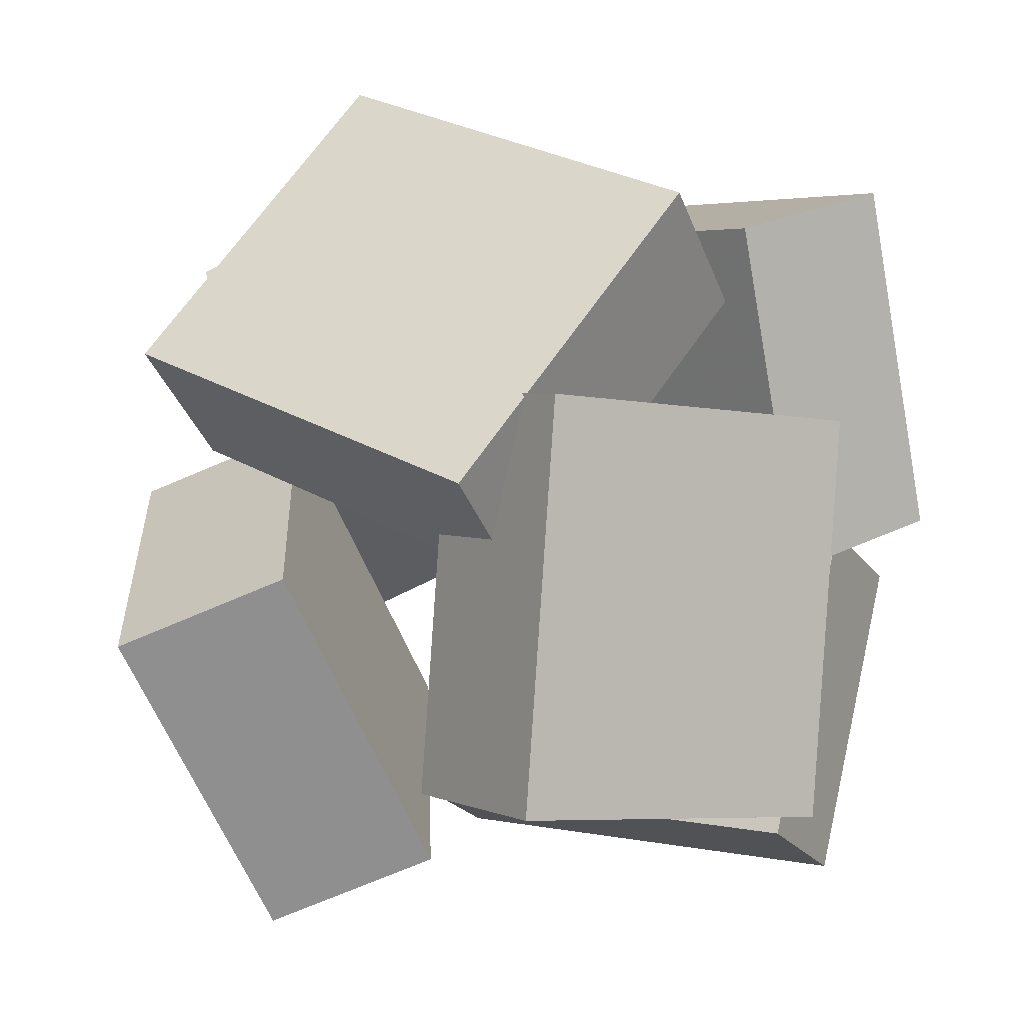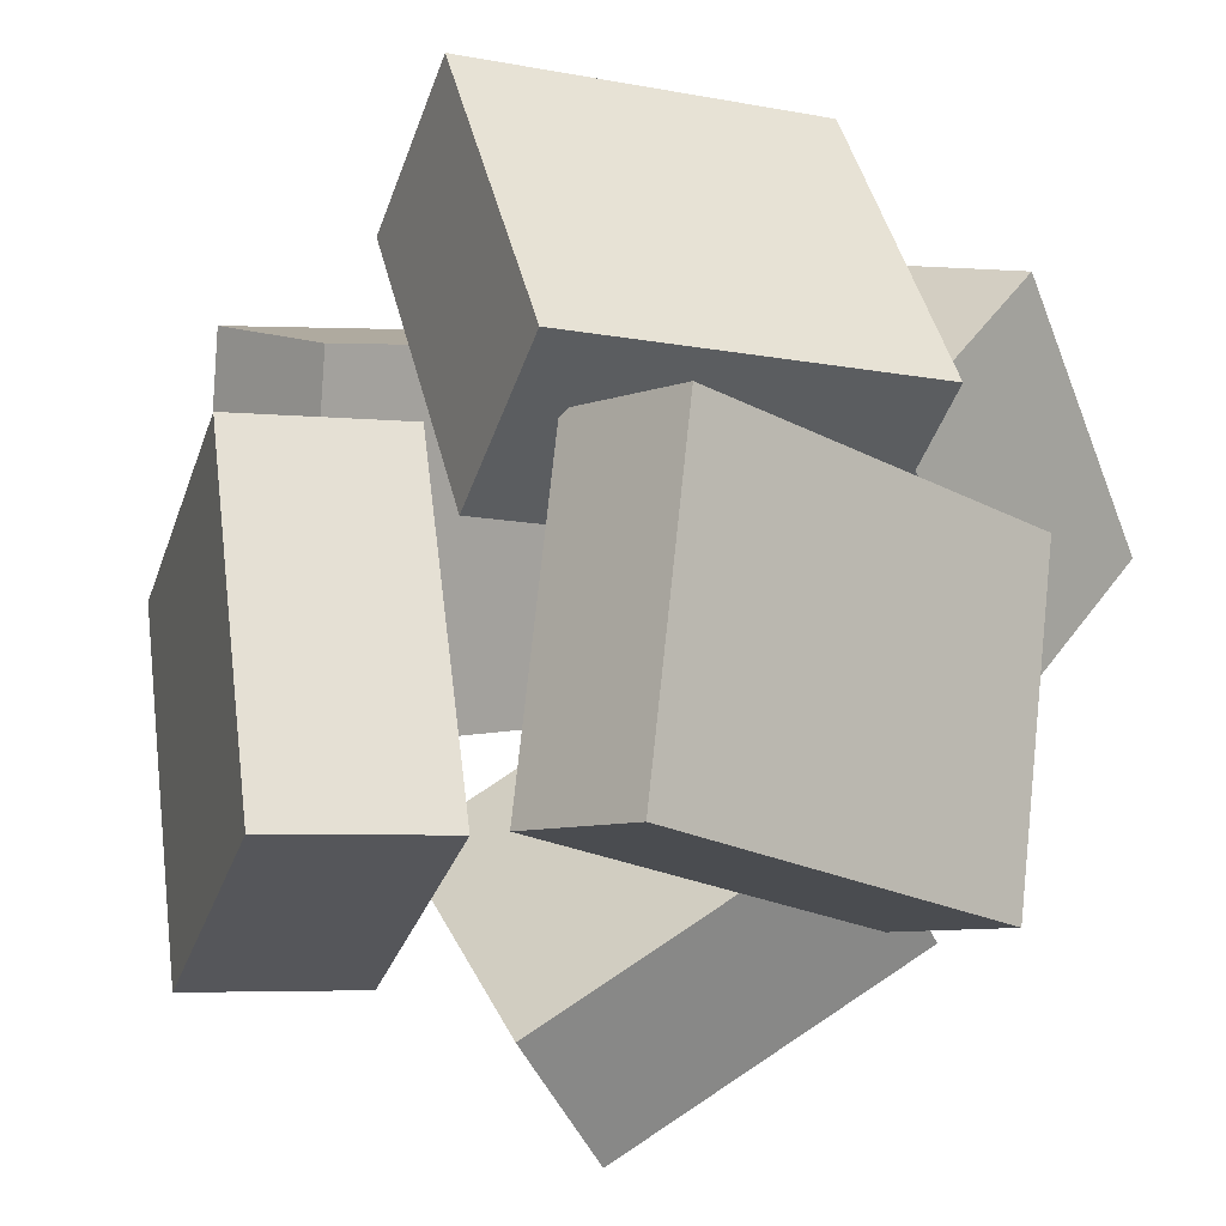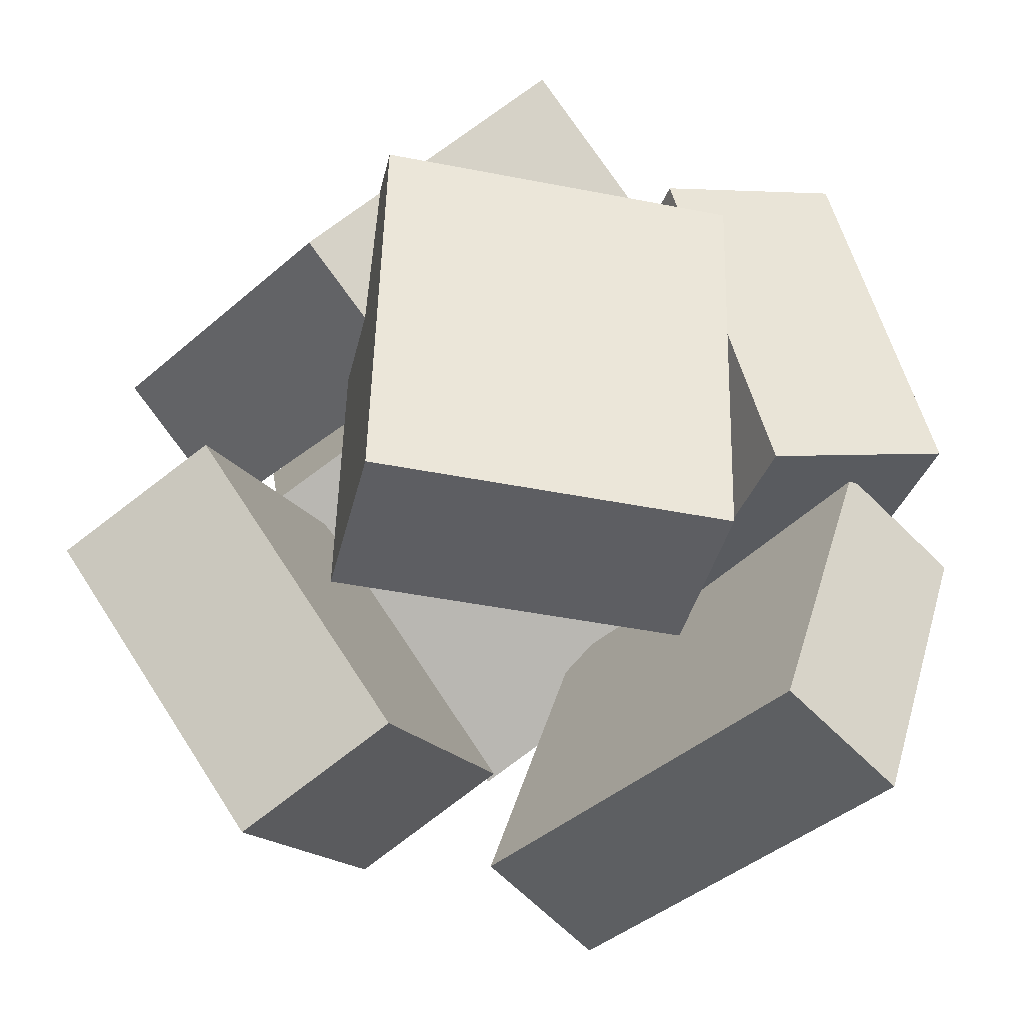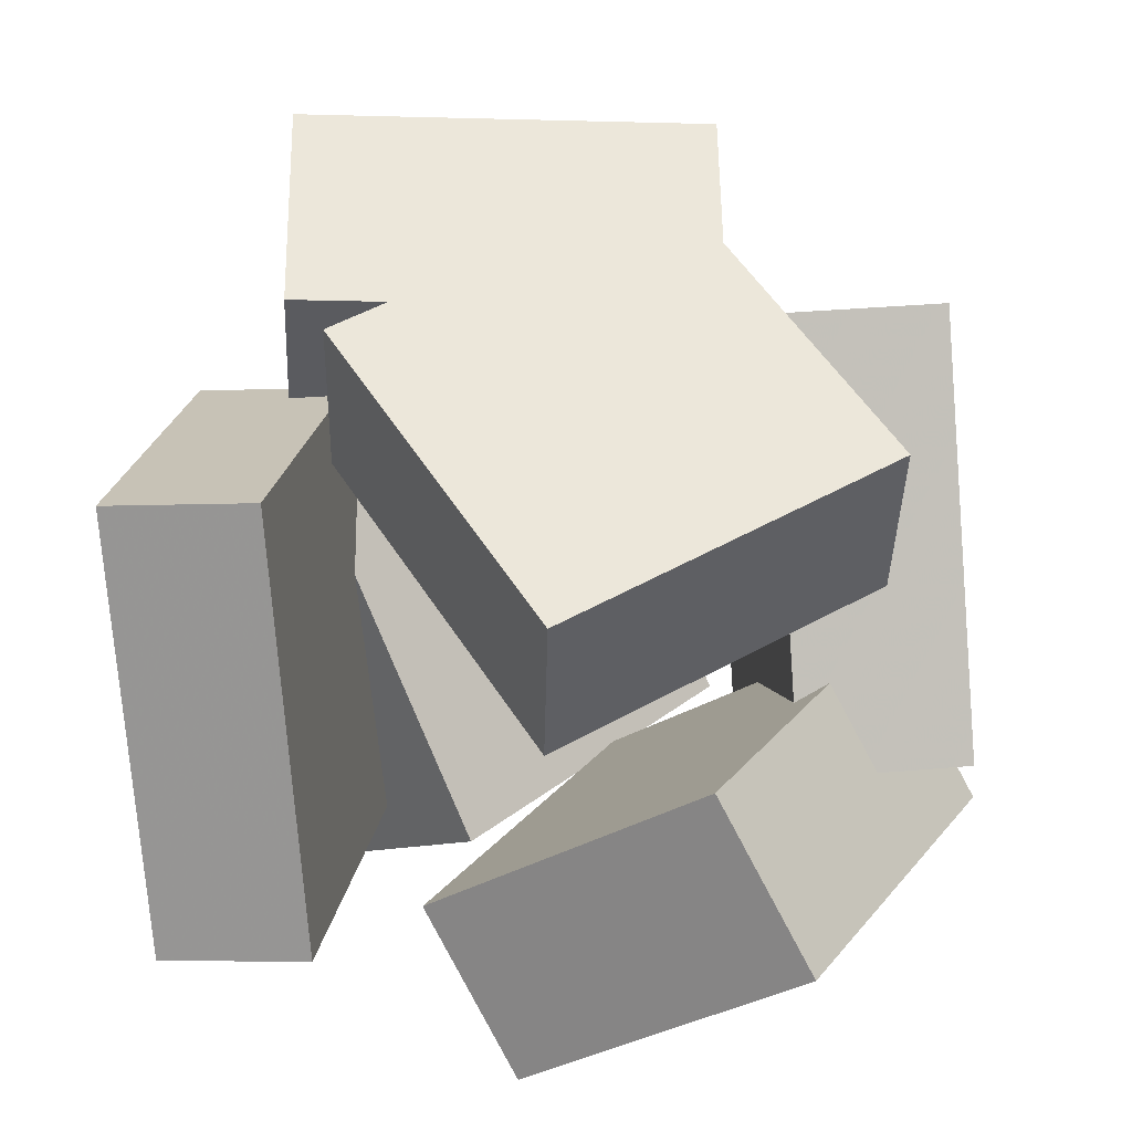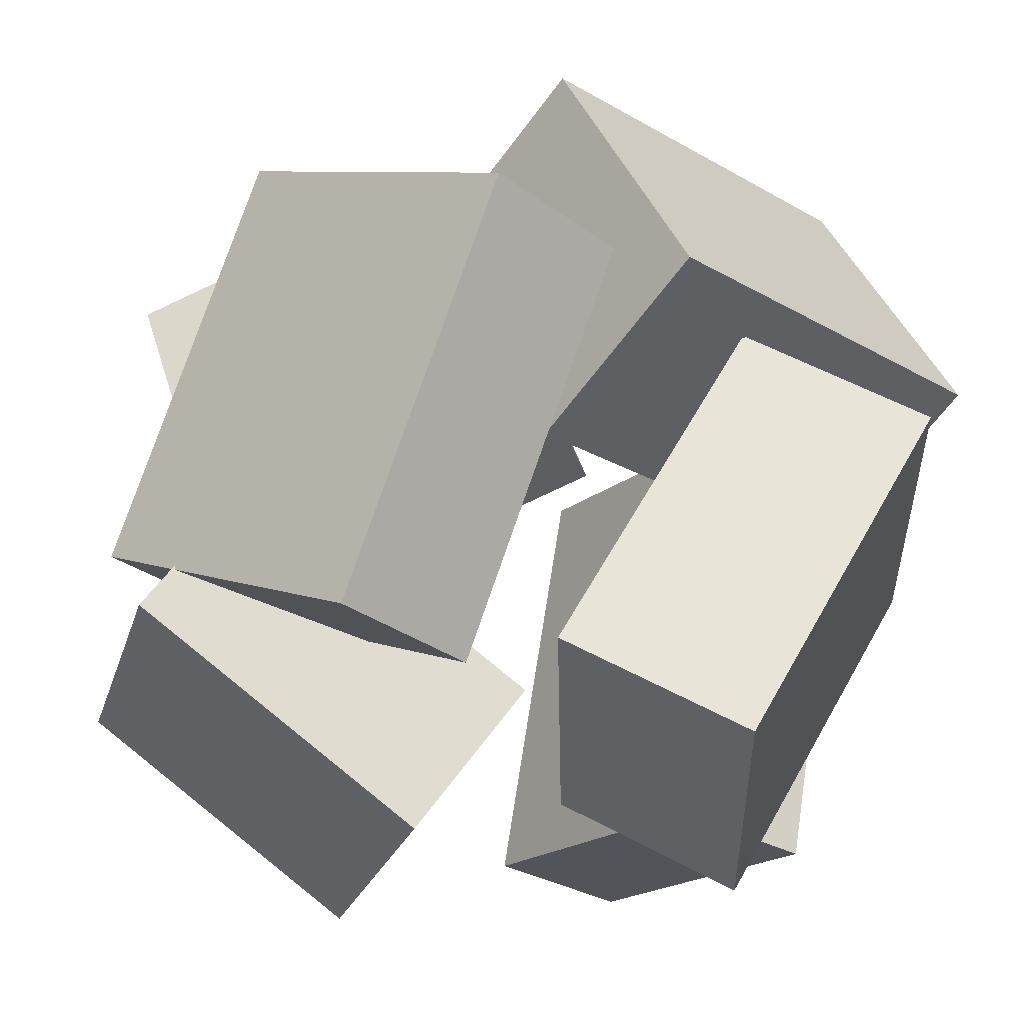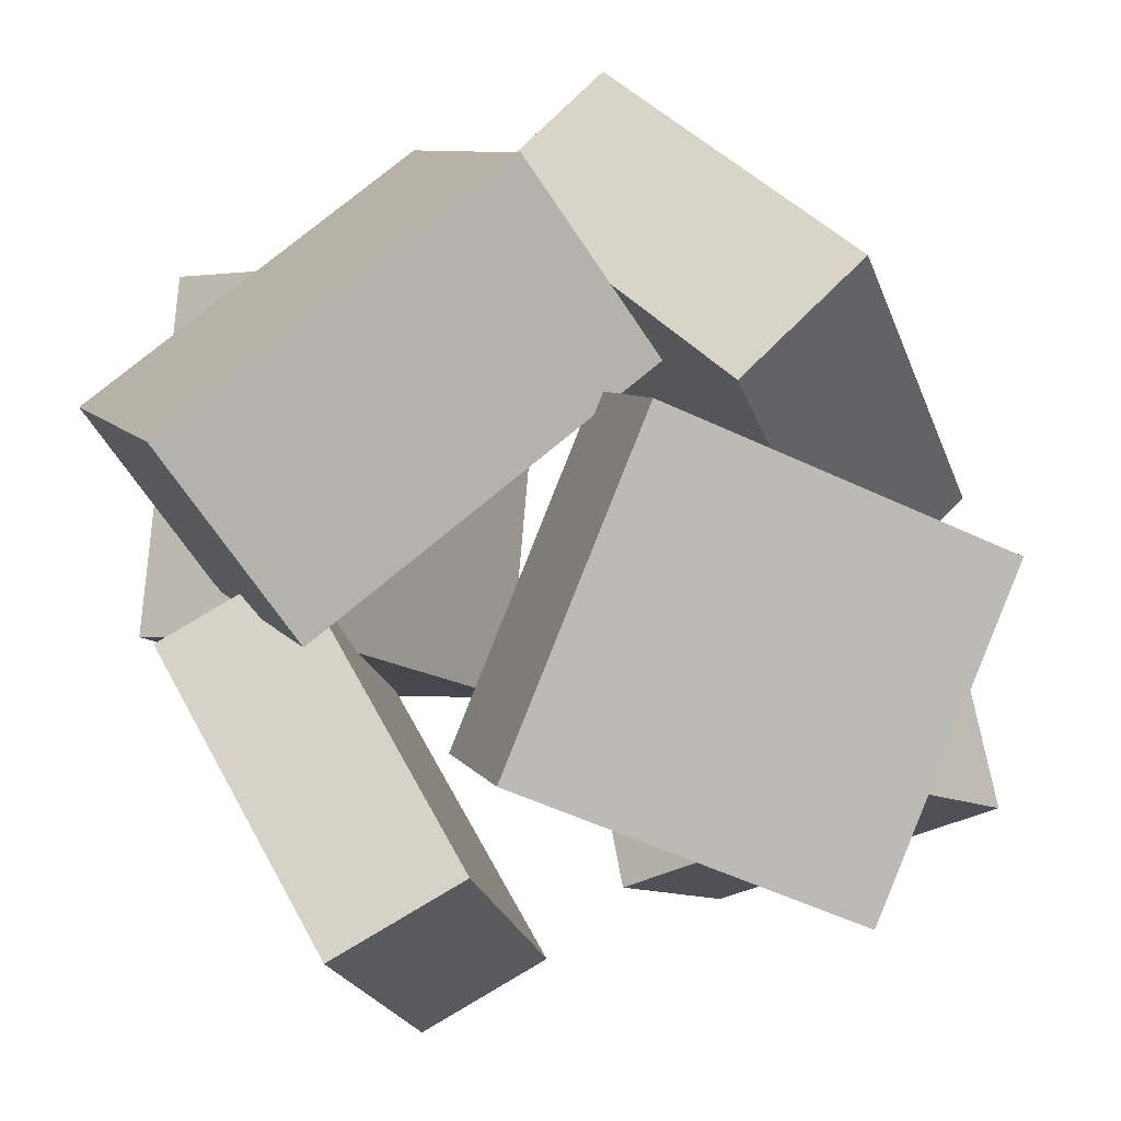
<metadata>
{"format":"obj","ext":"obj","renderer":"f3d","projection":"perspective","resolution":1024,"background":"white","views":[{"elev":-5.9,"azim":111.5,"up":"+Y"},{"elev":-29.2,"azim":-141.7,"up":"+Y"},{"elev":-45.7,"azim":132.2,"up":"+Y"},{"elev":28.8,"azim":23.0,"up":"+Z"},{"elev":-27.9,"azim":161.5,"up":"+Z"},{"elev":77.3,"azim":-14.9,"up":"+Z"}]}
</metadata>
<code>
v -0.4939 0.09422 -0.01986
v -0.3776 -0.1131 0.4198
v -0.6177 0.3727 0.1442
v -0.5014 0.1654 0.5839
v 0.07267 0.3605 -0.04414
v 0.189 0.1532 0.3956
v -0.05122 0.639 0.1199
v 0.06507 0.4317 0.5596
f 1.0 7.0 5.0
f 1.0 3.0 7.0
f 1.0 4.0 3.0
f 1.0 2.0 4.0
f 3.0 8.0 7.0
f 3.0 4.0 8.0
f 5.0 7.0 8.0
f 5.0 8.0 6.0
f 1.0 5.0 6.0
f 1.0 6.0 2.0
f 2.0 6.0 8.0
f 2.0 8.0 4.0
v 0.2611 -0.6584 0.3192
v 0.5788 -0.2404 0.4216
v -0.1787 -0.3721 0.5156
v 0.139 0.04583 0.6179
v 0.2133 -0.561 0.07019
v 0.531 -0.1431 0.1725
v -0.2265 -0.2748 0.2665
v 0.09116 0.1432 0.3689
f 9.0 15.0 13.0
f 9.0 11.0 15.0
f 9.0 12.0 11.0
f 9.0 10.0 12.0
f 11.0 16.0 15.0
f 11.0 12.0 16.0
f 13.0 15.0 16.0
f 13.0 16.0 14.0
f 9.0 13.0 14.0
f 9.0 14.0 10.0
f 10.0 14.0 16.0
f 10.0 16.0 12.0
v 0.3912 0.4202 -0.4003
v 0.1727 0.2962 -0.4037
v 0.245 0.6615 0.1854
v 0.02651 0.5375 0.182
v 0.6406 -0.0261 -0.1542
v 0.4221 -0.1501 -0.1576
v 0.4944 0.2152 0.4315
v 0.2759 0.0912 0.4281
f 17.0 23.0 21.0
f 17.0 19.0 23.0
f 17.0 20.0 19.0
f 17.0 18.0 20.0
f 19.0 24.0 23.0
f 19.0 20.0 24.0
f 21.0 23.0 24.0
f 21.0 24.0 22.0
f 17.0 21.0 22.0
f 17.0 22.0 18.0
f 18.0 22.0 24.0
f 18.0 24.0 20.0
v -0.3591 -0.0006333 -0.5847
v -0.631 0.07091 -0.0796
v -0.1692 0.5263 -0.5571
v -0.4411 0.5978 -0.05198
v -0.1099 -0.09819 -0.4368
v -0.3819 -0.02665 0.06837
v 0.07998 0.4287 -0.4091
v -0.192 0.5002 0.09598
f 25.0 31.0 29.0
f 25.0 27.0 31.0
f 25.0 28.0 27.0
f 25.0 26.0 28.0
f 27.0 32.0 31.0
f 27.0 28.0 32.0
f 29.0 31.0 32.0
f 29.0 32.0 30.0
f 25.0 29.0 30.0
f 25.0 30.0 26.0
f 26.0 30.0 32.0
f 26.0 32.0 28.0
v 0.1419 -0.4928 -0.5239
v -0.01716 -0.4567 -0.2961
v 0.1873 0.09863 -0.5858
v 0.02824 0.1347 -0.3579
v 0.5678 -0.4944 -0.2264
v 0.4088 -0.4583 0.001478
v 0.6132 0.09703 -0.2882
v 0.4542 0.1331 -0.06034
f 33.0 39.0 37.0
f 33.0 35.0 39.0
f 33.0 36.0 35.0
f 33.0 34.0 36.0
f 35.0 40.0 39.0
f 35.0 36.0 40.0
f 37.0 39.0 40.0
f 37.0 40.0 38.0
f 33.0 37.0 38.0
f 33.0 38.0 34.0
f 34.0 38.0 40.0
f 34.0 40.0 36.0
v -0.3761 -0.5842 -0.4058
v -0.4599 -0.5083 0.2655
v -0.5048 -0.08229 -0.4786
v -0.5886 -0.006365 0.1926
v -0.1578 -0.5252 -0.3852
v -0.2416 -0.4493 0.2861
v -0.2865 -0.02332 -0.4581
v -0.3703 0.05261 0.2132
f 41.0 47.0 45.0
f 41.0 43.0 47.0
f 41.0 44.0 43.0
f 41.0 42.0 44.0
f 43.0 48.0 47.0
f 43.0 44.0 48.0
f 45.0 47.0 48.0
f 45.0 48.0 46.0
f 41.0 45.0 46.0
f 41.0 46.0 42.0
f 42.0 46.0 48.0
f 42.0 48.0 44.0

</code>
